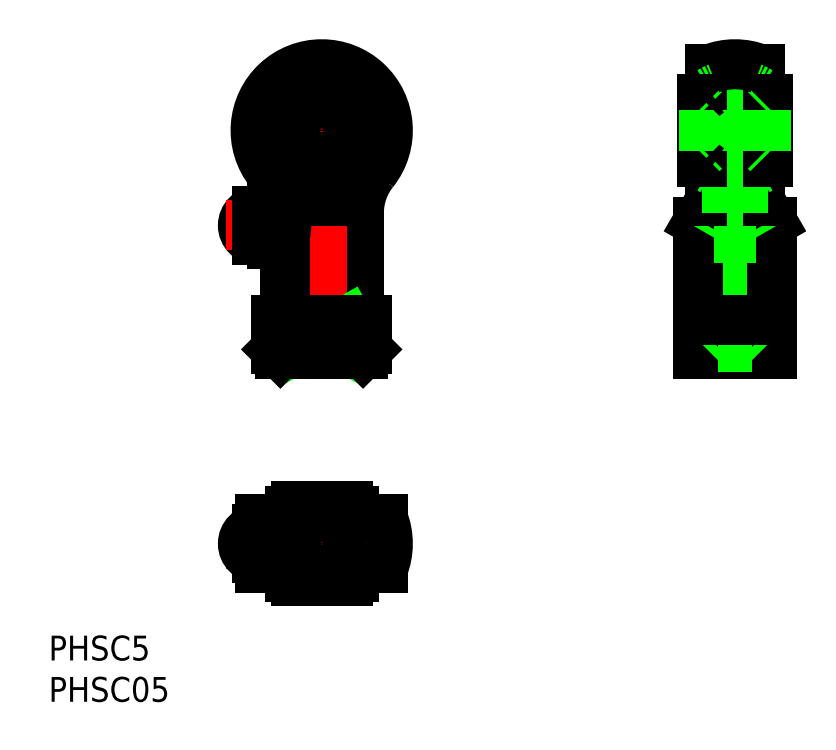
<metadata>
{"format":"dxf","ext":"dxf","renderer":"ezdxf+matplotlib","layout":"modelspace","background":"white","min_lineweight":24,"dpi":150}
</metadata>
<code>
0
SECTION
2
ENTITIES
0
ARC
8
0
10
0
20
50
30
0
40
8
50
321.4
51
218.6
0
LINE
8
CENTER
10
10
20
50
30
0
11
-10
21
50
31
0
0
LINE
8
CENTER
10
10
20
0
30
0
11
-11.53
21
0
31
0
0
ARC
8
0
10
0
20
0
30
0
40
8
50
338
51
22.02
0
LINE
8
CENTER
10
0
20
6.5
30
0
11
0
21
-6.5
31
0
0
LINE
8
0
10
7.416
20
3
30
0
11
4.61
21
3
31
0
0
ARC
8
0
10
0
20
0
30
0
40
5.5
50
305.1
51
54.9
0
ARC
8
0
10
0
20
0
30
0
40
5
50
295.8
51
64.16
0
CIRCLE
8
0
10
0
20
0
30
0
40
2.5
0
CIRCLE
8
0
10
0
20
0
30
0
40
2.067
0
CIRCLE
8
0
10
0
20
0
30
0
40
2.867
0
ARC
8
0
10
-7e-16
20
0
30
0
40
5.556
50
134
51
147.3
0
LINE
8
0
10
-3.856
20
4
30
0
11
-3.775
21
4
31
0
0
ARC
8
0
10
-7e-16
20
0
30
0
40
5.556
50
212.7
51
226
0
LINE
8
0
10
-3.856
20
-4
30
0
11
-3.775
21
-4
31
0
0
ARC
8
0
10
0
20
0
30
0
40
8
50
158
51
167.4
0
ARC
8
0
10
-7e-16
20
0
30
0
40
5.556
50
32.68
51
46.05
0
LINE
8
0
10
3.775
20
4
30
0
11
3.856
21
4
31
0
0
ARC
8
0
10
-7e-16
20
0
30
0
40
5.556
50
314
51
327.3
0
LINE
8
0
10
3.775
20
-4
30
0
11
3.856
21
-4
31
0
0
CIRCLE
8
0
10
0
20
0
30
0
40
1
0
LINE
8
0
10
-6.034
20
40.75
30
0
11
-6.034
21
36.25
31
0
0
ARC
8
0
10
-7.784
20
38.5
30
0
40
1.75
50
90
51
270
0
ARC
8
0
10
0
20
41.94
30
0
40
3.013
50
219.8
51
320.2
0
LINE
8
0
10
-4.5
20
40.01
30
0
11
-4.5
21
40
31
0
0
LINE
8
0
10
4.5
20
40.01
30
0
11
4.5
21
28
31
0
0
LINE
8
CENTER
10
0
20
60
30
0
11
0
21
21
31
0
0
LINE
8
CENTER
10
-2.288
20
38.5
30
0
11
-11.53
21
38.5
31
0
0
LINE
8
0
10
5.5
20
27
30
0
11
5.5
21
23.5
31
0
0
LINE
8
0
10
3.162
20
23.5
30
0
11
3.162
21
27
31
0
0
LINE
8
0
10
-5.5
20
27
30
0
11
-5.5
21
23.5
31
0
0
LINE
8
0
10
-3.162
20
23.5
30
0
11
-3.162
21
27
31
0
0
LINE
8
0
10
-3.162
20
27
30
0
11
3.162
21
23.5
31
0
0
LINE
8
0
10
3.162
20
27
30
0
11
-3.162
21
23.5
31
0
0
LINE
8
0
10
5
20
23
30
0
11
-5
21
23
31
0
0
LINE
8
0
10
-5
20
23
30
0
11
-5.5
21
23.5
31
0
0
LINE
8
0
10
-3.162
20
23.5
30
0
11
-5.5
21
23.5
31
0
0
ARC
8
0
10
1.812
20
32.06
30
0
40
9.903
50
239.8
51
246.2
0
LINE
8
0
10
5
20
23
30
0
11
5.5
21
23.5
31
0
0
ARC
8
0
10
-1.812
20
32.06
30
0
40
9.903
50
293.8
51
300.2
0
LINE
8
0
10
5.5
20
23.5
30
0
11
3.162
21
23.5
31
0
0
LINE
8
0
10
5.5
20
27
30
0
11
-5.5
21
27
31
0
0
LINE
8
0
10
-6.034
20
36.25
30
0
11
-4.534
21
36.25
31
0
0
LINE
8
0
10
-7.784
20
36.75
30
0
11
-6.034
21
36.75
31
0
0
ARC
8
0
10
-5.5
20
28
30
0
40
1
50
270
51
1.018e-13
0
ARC
8
0
10
5.5
20
28
30
0
40
1
50
180
51
270
0
CIRCLE
8
0
10
0
20
50
30
0
40
5.556
0
ARC
8
0
10
0
20
50
30
0
40
7.416
50
317
51
223
0
CIRCLE
8
0
10
0
20
50
30
0
40
2.5
0
CIRCLE
8
0
10
0
20
50
30
0
40
2.8
0
LINE
8
0
10
-3.539
20
41.5
30
0
11
3.539
21
41.5
31
0
0
CIRCLE
8
0
10
0
20
50
30
0
40
3.856
0
CIRCLE
8
0
10
0
20
50
30
0
40
4.676
0
ARC
8
0
10
-12.5
20
40.01
30
0
40
8
50
360
51
38.62
0
LINE
8
0
10
-4.534
20
40.75
30
0
11
-6.034
21
40.75
31
0
0
LINE
8
0
10
-7.784
20
40.25
30
0
11
-6.034
21
40.25
31
0
0
ARC
8
0
10
-11.5
20
39.38
30
0
40
8.241
50
14.93
51
43.08
0
ARC
8
0
10
8.137
20
49.86
30
0
40
14.36
50
215.6
51
223.3
0
ARC
8
0
10
12.5
20
40.01
30
0
40
8
50
141.4
51
180
0
ARC
8
0
10
11.48
20
39.39
30
0
40
8.221
50
136.9
51
165.1
0
ARC
8
0
10
-8.144
20
49.87
30
0
40
14.37
50
316.7
51
324.4
0
LINE
8
CENTER
10
44
20
50
30
0
11
56
21
50
31
0
0
LINE
8
CENTER
10
50
20
60
30
0
11
50
21
21
31
0
0
LINE
8
0
10
47
20
41.5
30
0
11
45.5
21
38.9
31
0
0
LINE
8
0
10
47.93
20
39.4
30
0
11
49
21
40.02
31
0
0
LINE
8
0
10
52.07
20
39.4
30
0
11
51
21
40.02
31
0
0
LINE
8
0
10
53
20
41.5
30
0
11
54.5
21
38.9
31
0
0
LINE
8
0
10
47.5
20
23.37
30
0
11
47.5
21
37
31
0
0
LINE
8
0
10
47.93
20
23.8
30
0
11
47.93
21
39.4
31
0
0
LINE
8
0
10
52.5
20
23.37
30
0
11
52.5
21
37
31
0
0
LINE
8
0
10
52.07
20
23.8
30
0
11
52.07
21
39.4
31
0
0
LINE
8
0
10
54.5
20
38.9
30
0
11
54.5
21
23
31
0
0
LINE
8
0
10
45.5
20
38.9
30
0
11
45.5
21
23
31
0
0
LINE
8
0
10
45.5
20
23.5
30
0
11
54.5
21
23.5
31
0
0
LINE
8
0
10
45.5
20
23
30
0
11
54.5
21
23
31
0
0
LINE
8
0
10
52.87
20
23
30
0
11
52.07
21
23.8
31
0
0
LINE
8
0
10
47.13
20
23
30
0
11
47.93
21
23.8
31
0
0
LINE
8
0
10
47.93
20
23.8
30
0
11
52.07
21
23.8
31
0
0
LINE
8
0
10
45.5
20
27
30
0
11
54.5
21
27
31
0
0
LINE
8
0
10
52.5
20
37
30
0
11
52.07
21
37.75
31
0
0
LINE
8
0
10
47.5
20
37
30
0
11
47.93
21
37.75
31
0
0
LINE
8
0
10
52.07
20
39.4
30
0
11
47.93
21
39.4
31
0
0
LINE
8
0
10
52.5
20
37
30
0
11
47.5
21
37
31
0
0
LINE
8
0
10
53
20
57.42
30
0
11
53
21
41.5
31
0
0
LINE
8
0
10
47
20
57.42
30
0
11
47
21
41.5
31
0
0
ARC
8
0
10
50
20
50
30
0
40
5.556
50
57.32
51
122.7
0
ARC
8
0
10
50
20
50
30
0
40
5.556
50
302.7
51
316
0
ARC
8
0
10
50
20
50
30
0
40
5.556
50
43.95
51
57.32
0
LINE
8
0
10
53.7
20
52.5
30
0
11
46.3
21
52.5
31
0
0
LINE
8
0
10
53.7
20
47.5
30
0
11
46.3
21
47.5
31
0
0
LINE
8
0
10
49
20
40.02
30
0
11
51
21
40.02
31
0
0
LINE
8
0
10
49
20
40.02
30
0
11
49
21
44.53
31
0
0
LINE
8
0
10
51
20
40.02
30
0
11
51
21
44.53
31
0
0
ARC
8
0
10
50
20
50
30
0
40
5.556
50
237.3
51
302.7
0
LINE
8
0
10
46
20
46.14
30
0
11
46
21
53.86
31
0
0
LINE
8
0
10
46.3
20
52.5
30
0
11
46.3
21
47.5
31
0
0
LINE
8
0
10
46
20
47.2
30
0
11
46.3
21
47.5
31
0
0
LINE
8
0
10
46.3
20
52.5
30
0
11
46
21
52.8
31
0
0
ARC
8
0
10
50
20
50
30
0
40
5.556
50
224
51
237.3
0
ARC
8
0
10
50
20
50
30
0
40
5.556
50
122.7
51
136
0
LINE
8
0
10
54
20
46.14
30
0
11
54
21
53.86
31
0
0
LINE
8
0
10
53.7
20
47.5
30
0
11
53.7
21
52.5
31
0
0
LINE
8
0
10
54
20
52.8
30
0
11
53.7
21
52.5
31
0
0
LINE
8
0
10
53.7
20
47.5
30
0
11
54
21
47.2
31
0
0
ARC
8
0
10
50
20
50
30
0
40
8
50
67.98
51
112
0
TEXT
8
0
10
-33.04
20
-14.13
30
0
40
3
1
PHSC5
0
TEXT
8
0
10
-33.04
20
-19.13
30
0
40
3
1
PHSC05
0
LINE
8
0
10
-6.034
20
2.25
30
0
11
-6.034
21
-2.25
31
0
0
LINE
8
0
10
-7.784
20
-1.75
30
0
11
-6.034
21
-1.75
31
0
0
LINE
8
0
10
-6.034
20
-2.25
30
0
11
-5.019
21
-2.25
31
0
0
ARC
8
0
10
-7.784
20
0
30
0
40
1.75
50
90
51
270
0
LINE
8
0
10
-7.784
20
1.75
30
0
11
-6.034
21
1.75
31
0
0
LINE
8
0
10
-5.019
20
2.25
30
0
11
-6.034
21
2.25
31
0
0
ARC
8
0
10
0
20
0
30
0
40
8
50
192.6
51
202
0
LINE
8
0
10
-4.61
20
3
30
0
11
-7.416
21
3
31
0
0
LINE
8
0
10
-4.61
20
-3
30
0
11
-7.416
21
-3
31
0
0
LINE
8
0
10
7.416
20
-3
30
0
11
4.61
21
-3
31
0
0
LINE
8
0
10
3.162
20
4.5
30
0
11
-3.162
21
4.5
31
0
0
LINE
8
0
10
3.162
20
-4.5
30
0
11
-3.162
21
-4.5
31
0
0
ARC
8
0
10
0
20
0
30
0
40
5
50
115.8
51
244.2
0
ARC
8
0
10
0
20
0
30
0
40
5.5
50
125.1
51
234.9
0
LINE
8
0
10
-4.534
20
40.75
30
0
11
-4.534
21
36.25
31
0
0
LINE
8
0
10
-4.5
20
40
30
0
11
-4.534
21
40
31
0
0
LINE
8
0
10
-4.5
20
37
30
0
11
-4.534
21
37
31
0
0
ARC
8
0
10
-9.711
20
38.5
30
0
40
5.423
50
343.9
51
16.06
0
LINE
8
0
10
-4.5
20
37
30
0
11
-4.5
21
28
31
0
0
ENDSEC
0
EOF

</code>
